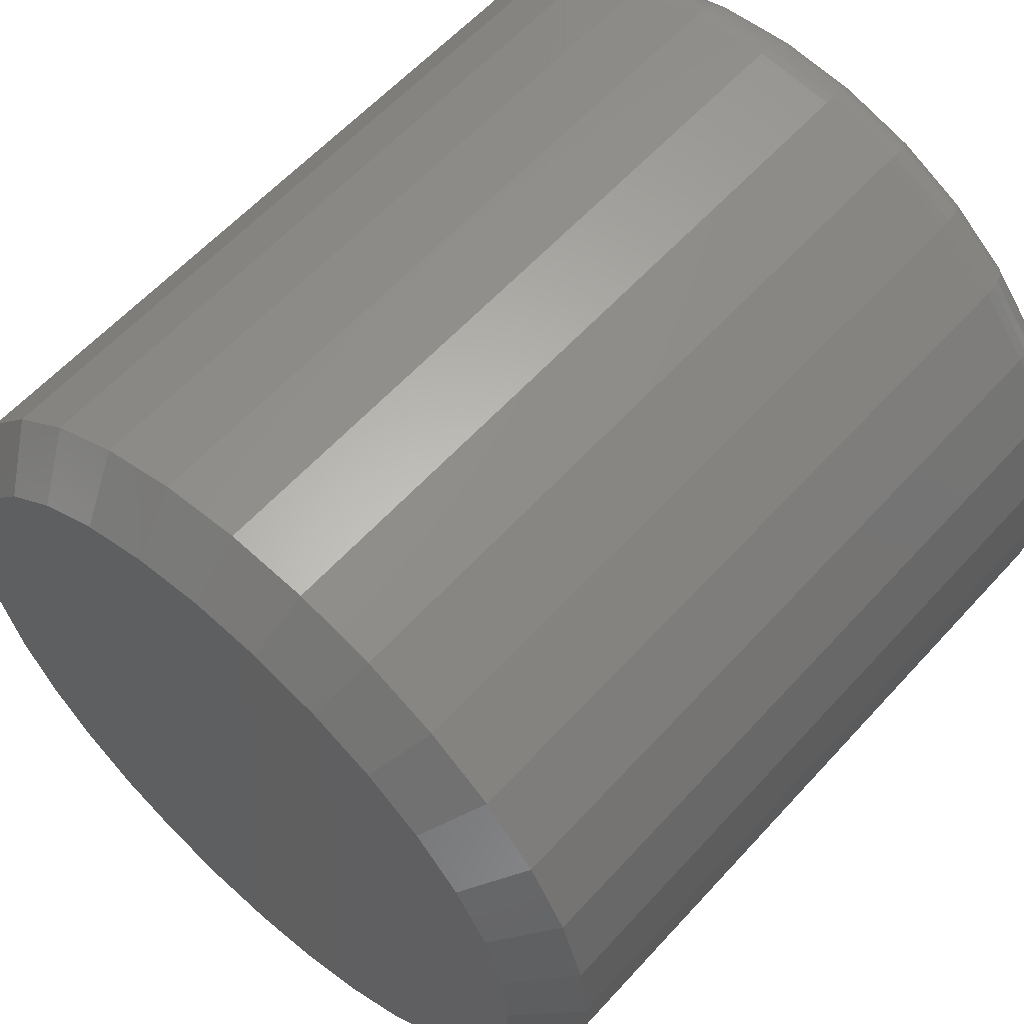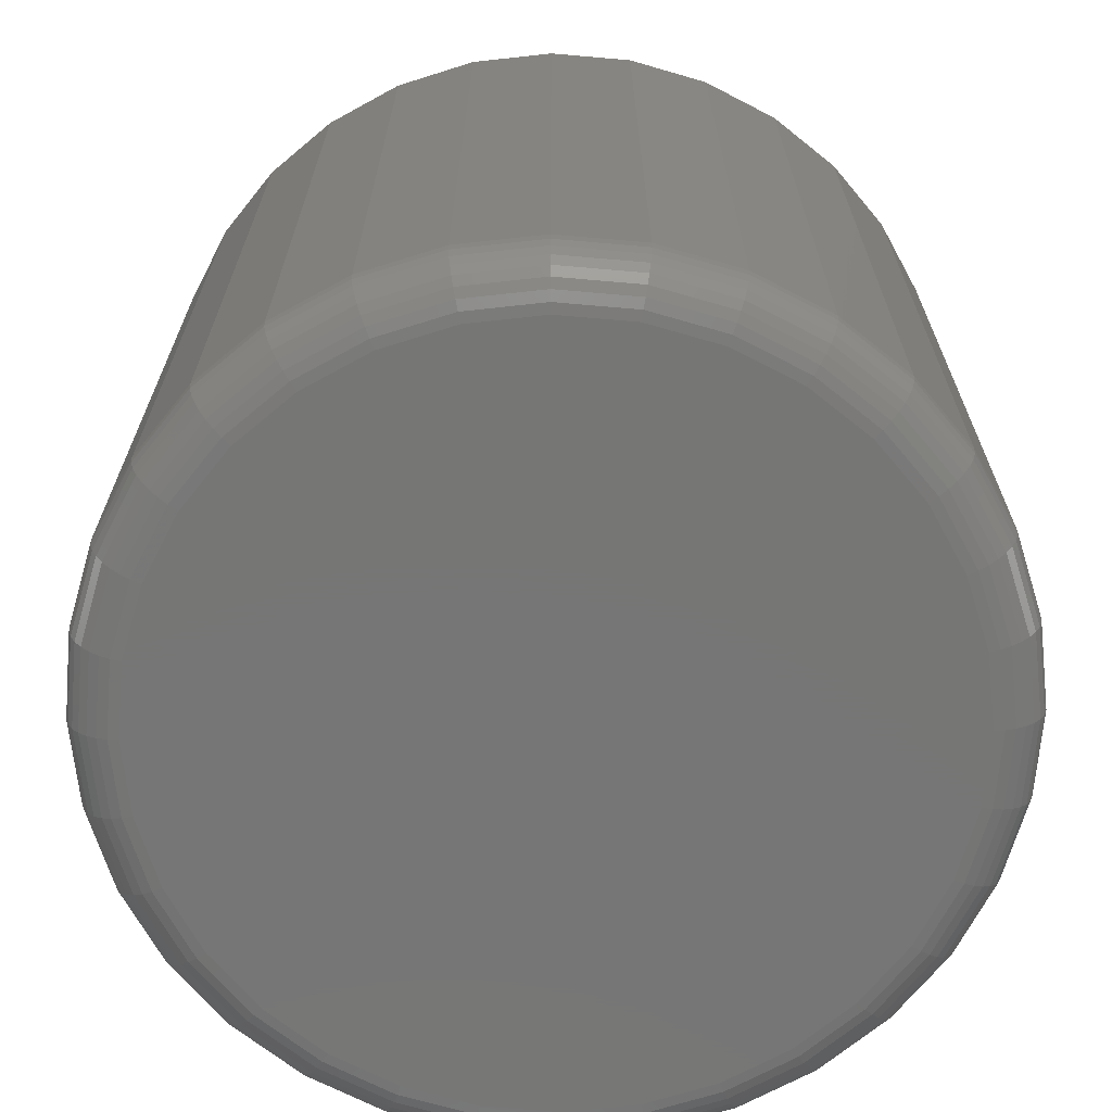
<metadata>
{"format":"stl","ext":"stl","renderer":"f3d","projection":"perspective","resolution":1024,"background":"white","views":[{"elev":59.6,"azim":41.9,"up":"+Y"},{"elev":-68.7,"azim":-78.1,"up":"+Z"}]}
</metadata>
<code>
# stl→obj: 352 verts, 700 faces
v 0.07105 0.001974 0.007812
v 0.07105 0.001974 0.1172
v 0.06984 -0.01035 0.007812
v 0.06984 -0.01035 0.1172
v 0.06625 -0.0222 0.007812
v 0.06625 -0.0222 0.1172
v 0.06041 -0.03311 0.007812
v 0.06041 -0.03311 0.1172
v 0.05255 -0.04269 0.007812
v 0.05255 -0.04269 0.1172
v 0.04298 -0.05054 0.007812
v 0.04298 -0.05054 0.1172
v 0.03206 -0.05638 0.007812
v 0.03206 -0.05638 0.1172
v 0.02022 -0.05997 0.007812
v 0.02022 -0.05997 0.1172
v 0.007895 -0.06118 0.007812
v 0.007895 -0.06118 0.1172
v -0.004427 -0.05997 0.007812
v -0.004427 -0.05997 0.1172
v -0.01627 -0.05638 0.007812
v -0.01627 -0.05638 0.1172
v -0.02719 -0.05054 0.007812
v -0.02719 -0.05054 0.1172
v -0.03676 -0.04269 0.007812
v -0.03676 -0.04269 0.1172
v -0.04462 -0.03311 0.007812
v -0.04462 -0.03311 0.1172
v -0.05046 -0.0222 0.007812
v -0.05046 -0.0222 0.1172
v -0.05405 -0.01035 0.007812
v -0.05405 -0.01035 0.1172
v -0.05526 0.001974 0.007812
v -0.05526 0.001974 0.1172
v -0.05405 0.0143 0.007812
v -0.05405 0.0143 0.1172
v -0.05046 0.02614 0.007812
v -0.05046 0.02614 0.1172
v -0.04462 0.03706 0.007812
v -0.04462 0.03706 0.1172
v -0.03676 0.04663 0.007812
v -0.03676 0.04663 0.1172
v -0.02719 0.05449 0.007812
v -0.02719 0.05449 0.1172
v -0.01627 0.06032 0.007812
v -0.01627 0.06032 0.1172
v -0.004427 0.06392 0.007812
v -0.004427 0.06392 0.1172
v 0.007895 0.06513 0.007812
v 0.007895 0.06513 0.1172
v 0.02022 0.06392 0.007812
v 0.02022 0.06392 0.1172
v 0.03206 0.06032 0.007812
v 0.03206 0.06032 0.1172
v 0.04298 0.05449 0.007812
v 0.04298 0.05449 0.1172
v 0.05255 0.04663 0.007812
v 0.05255 0.04663 0.1172
v 0.06041 0.03706 0.007812
v 0.06041 0.03706 0.1172
v 0.06625 0.02614 0.007812
v 0.06625 0.02614 0.1172
v 0.06984 0.0143 0.007812
v 0.06984 0.0143 0.1172
v -0.002903 0.05626 0.125
v 0.01869 0.05626 0.125
v 0.007895 0.05732 0.125
v -0.01329 0.05311 0.125
v 0.02907 0.05311 0.125
v -0.02285 0.04799 0.125
v 0.03864 0.04799 0.125
v -0.03124 0.04111 0.125
v 0.04703 0.04111 0.125
v -0.03812 0.03272 0.125
v 0.05391 0.03272 0.125
v -0.04324 0.02315 0.125
v 0.05903 0.02315 0.125
v 0.05903 -0.01921 0.125
v -0.03812 -0.02877 0.125
v 0.05391 -0.02877 0.125
v -0.03124 -0.03716 0.125
v 0.04703 -0.03716 0.125
v -0.02285 -0.04404 0.125
v 0.03864 -0.04404 0.125
v -0.01329 -0.04916 0.125
v 0.02907 -0.04916 0.125
v -0.002903 -0.05231 0.125
v 0.01869 -0.05231 0.125
v 0.007895 -0.05337 0.125
v 0.06218 0.01277 0.125
v -0.04639 0.01277 0.125
v 0.06324 0.001974 0.125
v -0.04745 0.001974 0.125
v 0.06218 -0.008824 0.125
v -0.04639 -0.008824 0.125
v -0.04324 -0.01921 0.125
v 0.007895 0.05732 0
v 0.01869 0.05626 0
v -0.002903 0.05626 0
v -0.01329 0.05311 0
v 0.02907 0.05311 0
v -0.02285 0.04799 0
v 0.03864 0.04799 0
v -0.03124 0.04111 0
v 0.04703 0.04111 0
v -0.03812 0.03272 0
v 0.05391 0.03272 0
v -0.04324 0.02315 0
v 0.05903 0.02315 0
v 0.05391 -0.02877 0
v -0.03812 -0.02877 0
v 0.05903 -0.01921 0
v -0.03124 -0.03716 0
v 0.04703 -0.03716 0
v -0.02285 -0.04404 0
v 0.03864 -0.04404 0
v -0.01329 -0.04916 0
v 0.02907 -0.04916 0
v -0.002903 -0.05231 0
v 0.01869 -0.05231 0
v 0.007895 -0.05337 0
v -0.04324 -0.01921 0
v -0.04639 -0.008824 0
v 0.06218 -0.008824 0
v -0.04745 0.001974 0
v 0.06324 0.001974 0
v -0.04639 0.01277 0
v 0.06218 0.01277 0
v -0.05511 0.001974 0.006288
v -0.0539 0.01427 0.006288
v -0.05467 0.001974 0.004823
v -0.05347 0.01418 0.004823
v -0.05395 0.001974 0.003472
v -0.05276 0.01404 0.003472
v -0.05297 0.001974 0.002288
v -0.05181 0.01385 0.002288
v -0.05179 0.001974 0.001317
v -0.05064 0.01362 0.001317
v -0.05044 0.001974 0.0005947
v -0.04932 0.01335 0.0005947
v -0.04897 0.001974 0.0001501
v -0.04788 0.01307 0.0001501
v 0.06969 0.01427 0.006288
v 0.0709 0.001974 0.006288
v 0.06926 0.01418 0.004823
v 0.07046 0.001974 0.004823
v 0.06855 0.01404 0.003472
v 0.06974 0.001974 0.003472
v 0.06759 0.01385 0.002288
v 0.06876 0.001974 0.002288
v 0.06643 0.01362 0.001317
v 0.06758 0.001974 0.001317
v 0.06511 0.01335 0.0005947
v 0.06623 0.001974 0.0005947
v 0.06367 0.01307 0.0001501
v 0.06476 0.001974 0.0001501
v 0.06611 0.02609 0.006288
v 0.0657 0.02592 0.004823
v 0.06503 0.02564 0.003472
v 0.06413 0.02527 0.002288
v 0.06304 0.02481 0.001317
v 0.06179 0.0243 0.0005947
v 0.06044 0.02374 0.0001501
v 0.06028 0.03698 0.006288
v 0.05991 0.03673 0.004823
v 0.05931 0.03633 0.003472
v 0.05851 0.03579 0.002288
v 0.05752 0.03513 0.001317
v 0.0564 0.03438 0.0005947
v 0.05518 0.03357 0.0001501
v 0.05245 0.04653 0.006288
v 0.05213 0.04621 0.004823
v 0.05162 0.0457 0.003472
v 0.05094 0.04502 0.002288
v 0.0501 0.04418 0.001317
v 0.04914 0.04322 0.0005947
v 0.04811 0.04219 0.0001501
v 0.0429 0.05436 0.006288
v 0.04265 0.05399 0.004823
v 0.04225 0.05339 0.003472
v 0.04171 0.05258 0.002288
v 0.04105 0.0516 0.001317
v 0.0403 0.05048 0.0005947
v 0.03949 0.04926 0.0001501
v 0.03201 0.06019 0.006288
v 0.03184 0.05977 0.004823
v 0.03156 0.05911 0.003472
v 0.03119 0.05821 0.002288
v 0.03074 0.05712 0.001317
v 0.03022 0.05587 0.0005947
v 0.02966 0.05451 0.0001501
v 0.02019 0.06377 0.006288
v 0.0201 0.06333 0.004823
v 0.01996 0.06263 0.003472
v 0.01977 0.06167 0.002288
v 0.01954 0.06051 0.001317
v 0.01928 0.05919 0.0005947
v 0.01899 0.05775 0.0001501
v 0.007895 0.06498 0.006288
v 0.007895 0.06454 0.004823
v 0.007895 0.06381 0.003472
v 0.007895 0.06284 0.002288
v 0.007895 0.06166 0.001317
v 0.007895 0.06031 0.0005947
v 0.007895 0.05884 0.0001501
v -0.004397 0.06377 0.006288
v -0.004311 0.06333 0.004823
v -0.00417 0.06263 0.003472
v -0.00398 0.06167 0.002288
v -0.003749 0.06051 0.001317
v -0.003486 0.05919 0.0005947
v -0.0032 0.05775 0.0001501
v -0.01622 0.06019 0.006288
v -0.01605 0.05977 0.004823
v -0.01577 0.05911 0.003472
v -0.0154 0.05821 0.002288
v -0.01495 0.05712 0.001317
v -0.01443 0.05587 0.0005947
v -0.01387 0.05451 0.0001501
v -0.02711 0.05436 0.006288
v -0.02686 0.05399 0.004823
v -0.02646 0.05339 0.003472
v -0.02592 0.05258 0.002288
v -0.02526 0.0516 0.001317
v -0.02451 0.05048 0.0005947
v -0.0237 0.04926 0.0001501
v -0.03666 0.04653 0.006288
v -0.03634 0.04621 0.004823
v -0.03583 0.0457 0.003472
v -0.03515 0.04502 0.002288
v -0.03431 0.04418 0.001317
v -0.03335 0.04322 0.0005947
v -0.03232 0.04219 0.0001501
v -0.04449 0.03698 0.006288
v -0.04412 0.03673 0.004823
v -0.04352 0.03633 0.003472
v -0.04272 0.03579 0.002288
v -0.04173 0.03513 0.001317
v -0.04061 0.03438 0.0005947
v -0.03939 0.03357 0.0001501
v -0.05032 0.02609 0.006288
v -0.04991 0.02592 0.004823
v -0.04924 0.02564 0.003472
v -0.04834 0.02527 0.002288
v -0.04725 0.02481 0.001317
v -0.046 0.0243 0.0005947
v -0.04465 0.02374 0.0001501
v 0.06969 -0.01032 0.006288
v 0.06926 -0.01023 0.004823
v 0.06855 -0.01009 0.003472
v 0.06759 -0.009901 0.002288
v 0.06643 -0.00967 0.001317
v 0.06511 -0.009407 0.0005947
v 0.06367 -0.009121 0.0001501
v -0.0539 -0.01032 0.006288
v -0.05347 -0.01023 0.004823
v -0.05276 -0.01009 0.003472
v -0.05181 -0.009901 0.002288
v -0.05064 -0.00967 0.001317
v -0.04932 -0.009407 0.0005947
v -0.04788 -0.009121 0.0001501
v -0.05032 -0.02214 0.006288
v -0.04991 -0.02197 0.004823
v -0.04924 -0.02169 0.003472
v -0.04834 -0.02132 0.002288
v -0.04725 -0.02087 0.001317
v -0.046 -0.02035 0.0005947
v -0.04465 -0.01979 0.0001501
v -0.04449 -0.03303 0.006288
v -0.04412 -0.03278 0.004823
v -0.04352 -0.03238 0.003472
v -0.04272 -0.03184 0.002288
v -0.04173 -0.03119 0.001317
v -0.04061 -0.03044 0.0005947
v -0.03939 -0.02962 0.0001501
v -0.03666 -0.04258 0.006288
v -0.03634 -0.04227 0.004823
v -0.03583 -0.04175 0.003472
v -0.03515 -0.04107 0.002288
v -0.03431 -0.04023 0.001317
v -0.03335 -0.03928 0.0005947
v -0.03232 -0.03824 0.0001501
v -0.02711 -0.05042 0.006288
v -0.02686 -0.05005 0.004823
v -0.02646 -0.04945 0.003472
v -0.02592 -0.04864 0.002288
v -0.02526 -0.04765 0.001317
v -0.02451 -0.04653 0.0005947
v -0.0237 -0.04531 0.0001501
v -0.01622 -0.05624 0.006288
v -0.01605 -0.05583 0.004823
v -0.01577 -0.05516 0.003472
v -0.0154 -0.05426 0.002288
v -0.01495 -0.05317 0.001317
v -0.01443 -0.05192 0.0005947
v -0.01387 -0.05057 0.0001501
v -0.004397 -0.05982 0.006288
v -0.004311 -0.05939 0.004823
v -0.00417 -0.05868 0.003472
v -0.00398 -0.05773 0.002288
v -0.003749 -0.05657 0.001317
v -0.003486 -0.05524 0.0005947
v -0.0032 -0.0538 0.0001501
v 0.007895 -0.06103 0.006288
v 0.007895 -0.06059 0.004823
v 0.007895 -0.05987 0.003472
v 0.007895 -0.0589 0.002288
v 0.007895 -0.05771 0.001317
v 0.007895 -0.05636 0.0005947
v 0.007895 -0.0549 0.0001501
v 0.02019 -0.05982 0.006288
v 0.0201 -0.05939 0.004823
v 0.01996 -0.05868 0.003472
v 0.01977 -0.05773 0.002288
v 0.01954 -0.05657 0.001317
v 0.01928 -0.05524 0.0005947
v 0.01899 -0.0538 0.0001501
v 0.03201 -0.05624 0.006288
v 0.03184 -0.05583 0.004823
v 0.03156 -0.05516 0.003472
v 0.03119 -0.05426 0.002288
v 0.03074 -0.05317 0.001317
v 0.03022 -0.05192 0.0005947
v 0.02966 -0.05057 0.0001501
v 0.0429 -0.05042 0.006288
v 0.04265 -0.05005 0.004823
v 0.04225 -0.04945 0.003472
v 0.04171 -0.04864 0.002288
v 0.04105 -0.04765 0.001317
v 0.0403 -0.04653 0.0005947
v 0.03949 -0.04531 0.0001501
v 0.05245 -0.04258 0.006288
v 0.05213 -0.04227 0.004823
v 0.05162 -0.04175 0.003472
v 0.05094 -0.04107 0.002288
v 0.0501 -0.04023 0.001317
v 0.04914 -0.03928 0.0005947
v 0.04811 -0.03824 0.0001501
v 0.06028 -0.03303 0.006288
v 0.05991 -0.03278 0.004823
v 0.05931 -0.03238 0.003472
v 0.05851 -0.03184 0.002288
v 0.05752 -0.03119 0.001317
v 0.0564 -0.03044 0.0005947
v 0.05518 -0.02962 0.0001501
v 0.06611 -0.02214 0.006288
v 0.0657 -0.02197 0.004823
v 0.06503 -0.02169 0.003472
v 0.06413 -0.02132 0.002288
v 0.06304 -0.02087 0.001317
v 0.06179 -0.02035 0.0005947
v 0.06044 -0.01979 0.0001501
f 1 2 3
f 3 2 4
f 3 4 5
f 5 4 6
f 5 6 7
f 7 6 8
f 7 8 9
f 9 8 10
f 9 10 11
f 11 10 12
f 11 12 13
f 13 12 14
f 13 14 15
f 15 14 16
f 15 16 17
f 17 16 18
f 17 18 19
f 19 18 20
f 19 20 21
f 21 20 22
f 21 22 23
f 23 22 24
f 23 24 25
f 25 24 26
f 25 26 27
f 27 26 28
f 27 28 29
f 29 28 30
f 29 30 31
f 31 30 32
f 31 32 33
f 33 32 34
f 33 34 35
f 35 34 36
f 35 36 37
f 37 36 38
f 37 38 39
f 39 38 40
f 39 40 41
f 41 40 42
f 41 42 43
f 43 42 44
f 43 44 45
f 45 44 46
f 45 46 47
f 47 46 48
f 47 48 49
f 49 48 50
f 49 50 51
f 51 50 52
f 51 52 53
f 53 52 54
f 53 54 55
f 55 54 56
f 55 56 57
f 57 56 58
f 57 58 59
f 59 58 60
f 59 60 61
f 61 60 62
f 61 62 63
f 63 62 64
f 63 64 1
f 1 64 2
f 65 66 67
f 66 65 68
f 66 68 69
f 69 68 70
f 69 70 71
f 71 70 72
f 71 72 73
f 73 72 74
f 73 74 75
f 75 74 76
f 75 76 77
f 78 79 80
f 80 79 81
f 80 81 82
f 82 81 83
f 82 83 84
f 84 83 85
f 84 85 86
f 86 85 87
f 86 87 88
f 88 87 89
f 77 76 90
f 90 76 91
f 90 91 92
f 92 91 93
f 92 93 94
f 94 93 95
f 94 95 78
f 78 95 96
f 78 96 79
f 93 91 34
f 91 36 34
f 2 64 92
f 64 90 92
f 64 62 77
f 90 64 77
f 60 58 75
f 75 62 60
f 77 62 75
f 56 54 69
f 71 56 69
f 71 73 56
f 52 50 66
f 66 54 52
f 69 54 66
f 48 46 68
f 65 48 68
f 65 67 48
f 44 42 70
f 70 46 44
f 68 46 70
f 40 38 76
f 74 40 76
f 74 72 40
f 91 38 36
f 76 38 91
f 73 75 58
f 58 56 73
f 67 66 50
f 50 48 67
f 72 70 42
f 42 40 72
f 92 94 2
f 94 4 2
f 34 32 93
f 32 95 93
f 32 30 96
f 95 32 96
f 28 26 79
f 79 30 28
f 96 30 79
f 24 22 85
f 83 24 85
f 83 81 24
f 20 18 87
f 87 22 20
f 85 22 87
f 16 14 86
f 88 16 86
f 88 89 16
f 12 10 84
f 84 14 12
f 86 14 84
f 8 6 78
f 80 8 78
f 80 82 8
f 94 6 4
f 78 6 94
f 81 79 26
f 26 24 81
f 89 87 18
f 18 16 89
f 82 84 10
f 10 8 82
f 97 98 99
f 100 99 98
f 101 100 98
f 102 100 101
f 103 102 101
f 104 102 103
f 105 104 103
f 106 104 105
f 107 106 105
f 108 106 107
f 109 108 107
f 110 111 112
f 113 111 110
f 114 113 110
f 115 113 114
f 116 115 114
f 117 115 116
f 118 117 116
f 119 117 118
f 120 119 118
f 121 119 120
f 111 122 112
f 112 122 123
f 112 123 124
f 124 123 125
f 124 125 126
f 126 125 127
f 126 127 128
f 128 127 108
f 128 108 109
f 33 35 129
f 129 35 130
f 129 130 131
f 131 130 132
f 131 132 133
f 133 132 134
f 133 134 135
f 135 134 136
f 135 136 137
f 137 136 138
f 137 138 139
f 139 138 140
f 139 140 141
f 141 140 142
f 141 142 125
f 125 142 127
f 63 1 143
f 143 1 144
f 143 144 145
f 145 144 146
f 145 146 147
f 147 146 148
f 147 148 149
f 149 148 150
f 149 150 151
f 151 150 152
f 151 152 153
f 153 152 154
f 153 154 155
f 155 154 156
f 155 156 128
f 128 156 126
f 61 63 157
f 157 63 143
f 157 143 158
f 158 143 145
f 158 145 159
f 159 145 147
f 159 147 160
f 160 147 149
f 160 149 161
f 161 149 151
f 161 151 162
f 162 151 153
f 162 153 163
f 163 153 155
f 163 155 109
f 109 155 128
f 59 61 164
f 164 61 157
f 164 157 165
f 165 157 158
f 165 158 166
f 166 158 159
f 166 159 167
f 167 159 160
f 167 160 168
f 168 160 161
f 168 161 169
f 169 161 162
f 169 162 170
f 170 162 163
f 170 163 107
f 107 163 109
f 57 59 171
f 171 59 164
f 171 164 172
f 172 164 165
f 172 165 173
f 173 165 166
f 173 166 174
f 174 166 167
f 174 167 175
f 175 167 168
f 175 168 176
f 176 168 169
f 176 169 177
f 177 169 170
f 177 170 105
f 105 170 107
f 55 57 178
f 178 57 171
f 178 171 179
f 179 171 172
f 179 172 180
f 180 172 173
f 180 173 181
f 181 173 174
f 181 174 182
f 182 174 175
f 182 175 183
f 183 175 176
f 183 176 184
f 184 176 177
f 184 177 103
f 103 177 105
f 53 55 185
f 185 55 178
f 185 178 186
f 186 178 179
f 186 179 187
f 187 179 180
f 187 180 188
f 188 180 181
f 188 181 189
f 189 181 182
f 189 182 190
f 190 182 183
f 190 183 191
f 191 183 184
f 191 184 101
f 101 184 103
f 51 53 192
f 192 53 185
f 192 185 193
f 193 185 186
f 193 186 194
f 194 186 187
f 194 187 195
f 195 187 188
f 195 188 196
f 196 188 189
f 196 189 197
f 197 189 190
f 197 190 198
f 198 190 191
f 198 191 98
f 98 191 101
f 49 51 199
f 199 51 192
f 199 192 200
f 200 192 193
f 200 193 201
f 201 193 194
f 201 194 202
f 202 194 195
f 202 195 203
f 203 195 196
f 203 196 204
f 204 196 197
f 204 197 205
f 205 197 198
f 205 198 97
f 97 198 98
f 47 49 206
f 206 49 199
f 206 199 207
f 207 199 200
f 207 200 208
f 208 200 201
f 208 201 209
f 209 201 202
f 209 202 210
f 210 202 203
f 210 203 211
f 211 203 204
f 211 204 212
f 212 204 205
f 212 205 99
f 99 205 97
f 45 47 213
f 213 47 206
f 213 206 214
f 214 206 207
f 214 207 215
f 215 207 208
f 215 208 216
f 216 208 209
f 216 209 217
f 217 209 210
f 217 210 218
f 218 210 211
f 218 211 219
f 219 211 212
f 219 212 100
f 100 212 99
f 43 45 220
f 220 45 213
f 220 213 221
f 221 213 214
f 221 214 222
f 222 214 215
f 222 215 223
f 223 215 216
f 223 216 224
f 224 216 217
f 224 217 225
f 225 217 218
f 225 218 226
f 226 218 219
f 226 219 102
f 102 219 100
f 41 43 227
f 227 43 220
f 227 220 228
f 228 220 221
f 228 221 229
f 229 221 222
f 229 222 230
f 230 222 223
f 230 223 231
f 231 223 224
f 231 224 232
f 232 224 225
f 232 225 233
f 233 225 226
f 233 226 104
f 104 226 102
f 39 41 234
f 234 41 227
f 234 227 235
f 235 227 228
f 235 228 236
f 236 228 229
f 236 229 237
f 237 229 230
f 237 230 238
f 238 230 231
f 238 231 239
f 239 231 232
f 239 232 240
f 240 232 233
f 240 233 106
f 106 233 104
f 37 39 241
f 241 39 234
f 241 234 242
f 242 234 235
f 242 235 243
f 243 235 236
f 243 236 244
f 244 236 237
f 244 237 245
f 245 237 238
f 245 238 246
f 246 238 239
f 246 239 247
f 247 239 240
f 247 240 108
f 108 240 106
f 35 37 130
f 130 37 241
f 130 241 132
f 132 241 242
f 132 242 134
f 134 242 243
f 134 243 136
f 136 243 244
f 136 244 138
f 138 244 245
f 138 245 140
f 140 245 246
f 140 246 142
f 142 246 247
f 142 247 127
f 127 247 108
f 1 3 144
f 144 3 248
f 144 248 146
f 146 248 249
f 146 249 148
f 148 249 250
f 148 250 150
f 150 250 251
f 150 251 152
f 152 251 252
f 152 252 154
f 154 252 253
f 154 253 156
f 156 253 254
f 156 254 126
f 126 254 124
f 31 33 255
f 255 33 129
f 255 129 256
f 256 129 131
f 256 131 257
f 257 131 133
f 257 133 258
f 258 133 135
f 258 135 259
f 259 135 137
f 259 137 260
f 260 137 139
f 260 139 261
f 261 139 141
f 261 141 123
f 123 141 125
f 29 31 262
f 262 31 255
f 262 255 263
f 263 255 256
f 263 256 264
f 264 256 257
f 264 257 265
f 265 257 258
f 265 258 266
f 266 258 259
f 266 259 267
f 267 259 260
f 267 260 268
f 268 260 261
f 268 261 122
f 122 261 123
f 27 29 269
f 269 29 262
f 269 262 270
f 270 262 263
f 270 263 271
f 271 263 264
f 271 264 272
f 272 264 265
f 272 265 273
f 273 265 266
f 273 266 274
f 274 266 267
f 274 267 275
f 275 267 268
f 275 268 111
f 111 268 122
f 25 27 276
f 276 27 269
f 276 269 277
f 277 269 270
f 277 270 278
f 278 270 271
f 278 271 279
f 279 271 272
f 279 272 280
f 280 272 273
f 280 273 281
f 281 273 274
f 281 274 282
f 282 274 275
f 282 275 113
f 113 275 111
f 23 25 283
f 283 25 276
f 283 276 284
f 284 276 277
f 284 277 285
f 285 277 278
f 285 278 286
f 286 278 279
f 286 279 287
f 287 279 280
f 287 280 288
f 288 280 281
f 288 281 289
f 289 281 282
f 289 282 115
f 115 282 113
f 21 23 290
f 290 23 283
f 290 283 291
f 291 283 284
f 291 284 292
f 292 284 285
f 292 285 293
f 293 285 286
f 293 286 294
f 294 286 287
f 294 287 295
f 295 287 288
f 295 288 296
f 296 288 289
f 296 289 117
f 117 289 115
f 19 21 297
f 297 21 290
f 297 290 298
f 298 290 291
f 298 291 299
f 299 291 292
f 299 292 300
f 300 292 293
f 300 293 301
f 301 293 294
f 301 294 302
f 302 294 295
f 302 295 303
f 303 295 296
f 303 296 119
f 119 296 117
f 17 19 304
f 304 19 297
f 304 297 305
f 305 297 298
f 305 298 306
f 306 298 299
f 306 299 307
f 307 299 300
f 307 300 308
f 308 300 301
f 308 301 309
f 309 301 302
f 309 302 310
f 310 302 303
f 310 303 121
f 121 303 119
f 15 17 311
f 311 17 304
f 311 304 312
f 312 304 305
f 312 305 313
f 313 305 306
f 313 306 314
f 314 306 307
f 314 307 315
f 315 307 308
f 315 308 316
f 316 308 309
f 316 309 317
f 317 309 310
f 317 310 120
f 120 310 121
f 13 15 318
f 318 15 311
f 318 311 319
f 319 311 312
f 319 312 320
f 320 312 313
f 320 313 321
f 321 313 314
f 321 314 322
f 322 314 315
f 322 315 323
f 323 315 316
f 323 316 324
f 324 316 317
f 324 317 118
f 118 317 120
f 11 13 325
f 325 13 318
f 325 318 326
f 326 318 319
f 326 319 327
f 327 319 320
f 327 320 328
f 328 320 321
f 328 321 329
f 329 321 322
f 329 322 330
f 330 322 323
f 330 323 331
f 331 323 324
f 331 324 116
f 116 324 118
f 9 11 332
f 332 11 325
f 332 325 333
f 333 325 326
f 333 326 334
f 334 326 327
f 334 327 335
f 335 327 328
f 335 328 336
f 336 328 329
f 336 329 337
f 337 329 330
f 337 330 338
f 338 330 331
f 338 331 114
f 114 331 116
f 7 9 339
f 339 9 332
f 339 332 340
f 340 332 333
f 340 333 341
f 341 333 334
f 341 334 342
f 342 334 335
f 342 335 343
f 343 335 336
f 343 336 344
f 344 336 337
f 344 337 345
f 345 337 338
f 345 338 110
f 110 338 114
f 5 7 346
f 346 7 339
f 346 339 347
f 347 339 340
f 347 340 348
f 348 340 341
f 348 341 349
f 349 341 342
f 349 342 350
f 350 342 343
f 350 343 351
f 351 343 344
f 351 344 352
f 352 344 345
f 352 345 112
f 112 345 110
f 3 5 248
f 248 5 346
f 248 346 249
f 249 346 347
f 249 347 250
f 250 347 348
f 250 348 251
f 251 348 349
f 251 349 252
f 252 349 350
f 252 350 253
f 253 350 351
f 253 351 254
f 254 351 352
f 254 352 124
f 124 352 112

</code>
